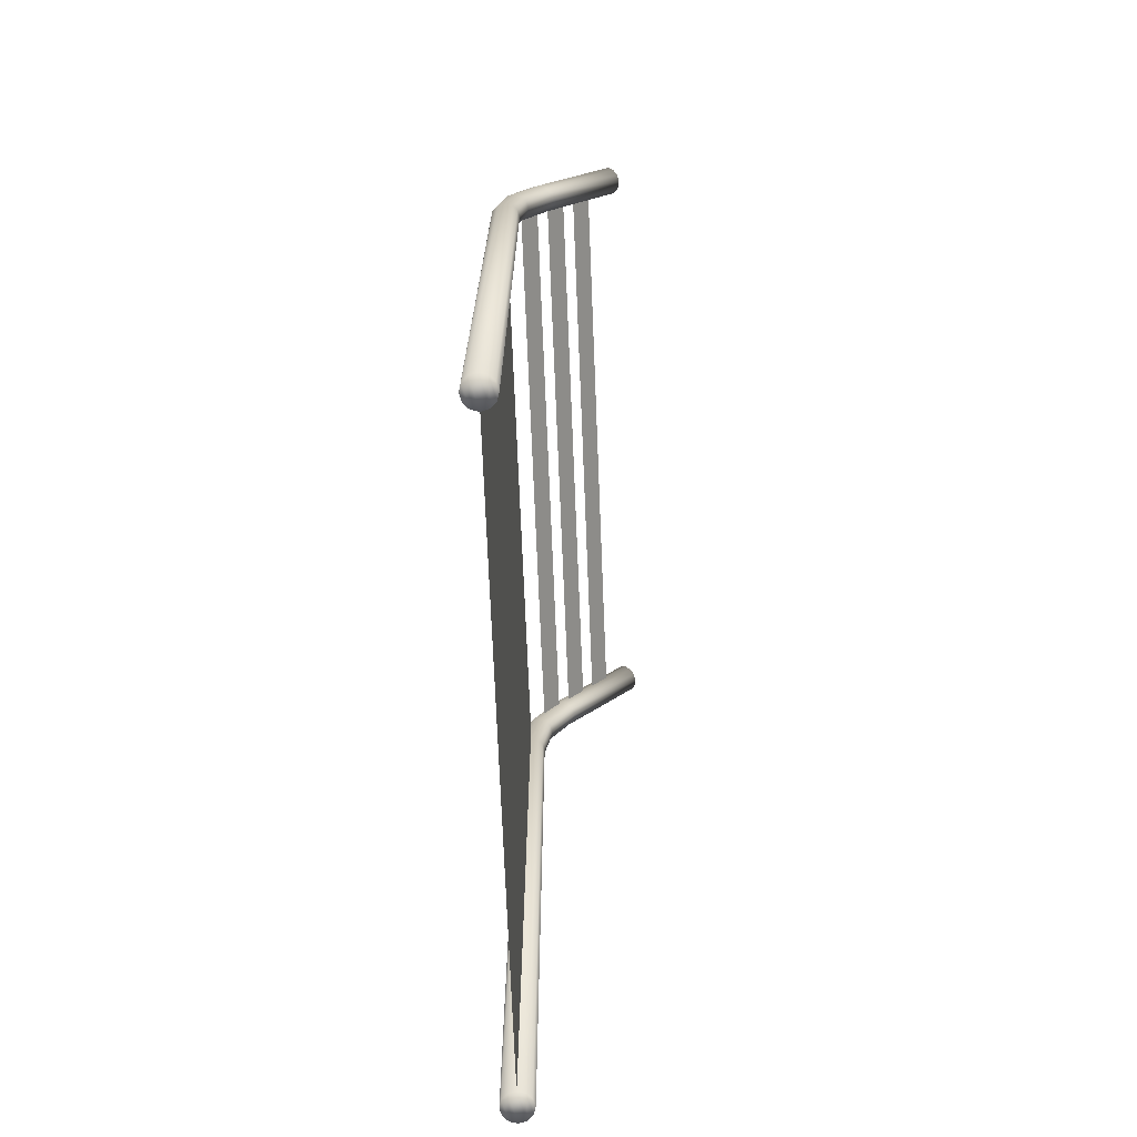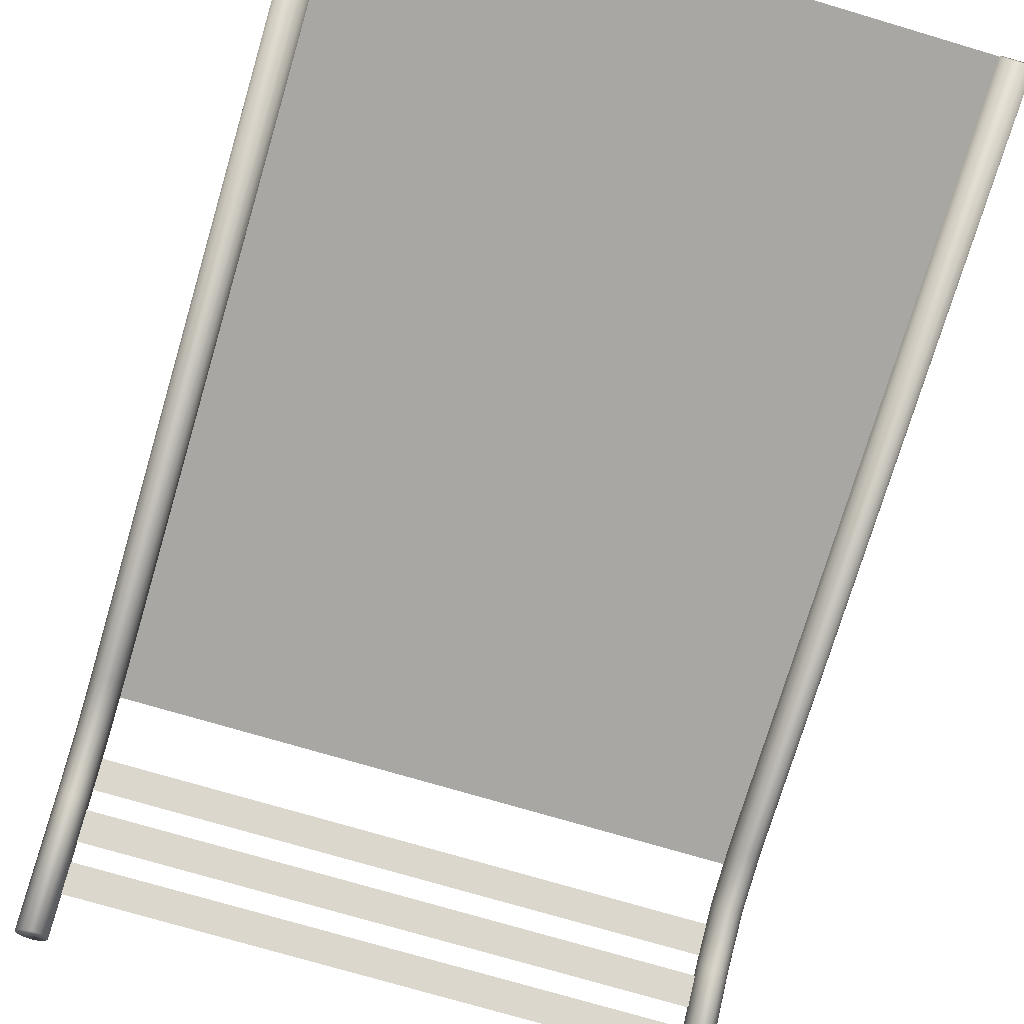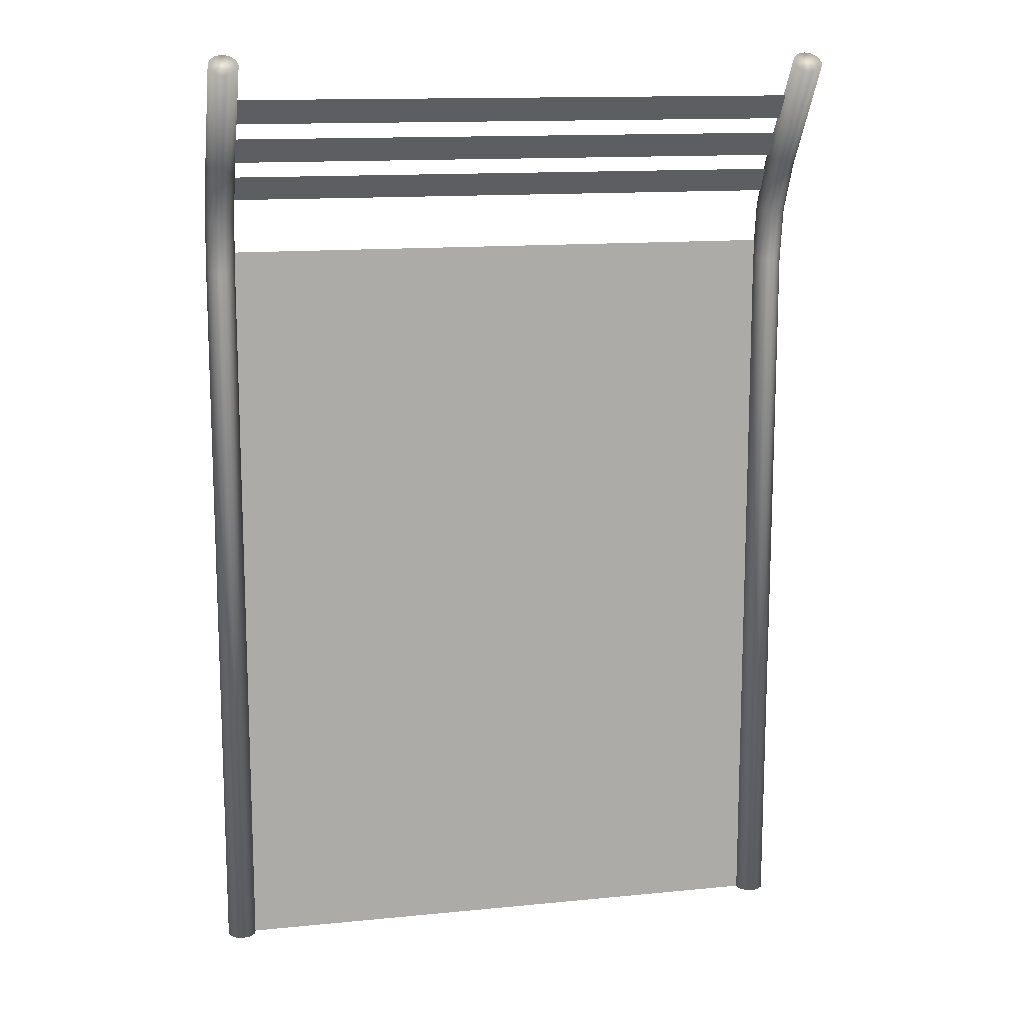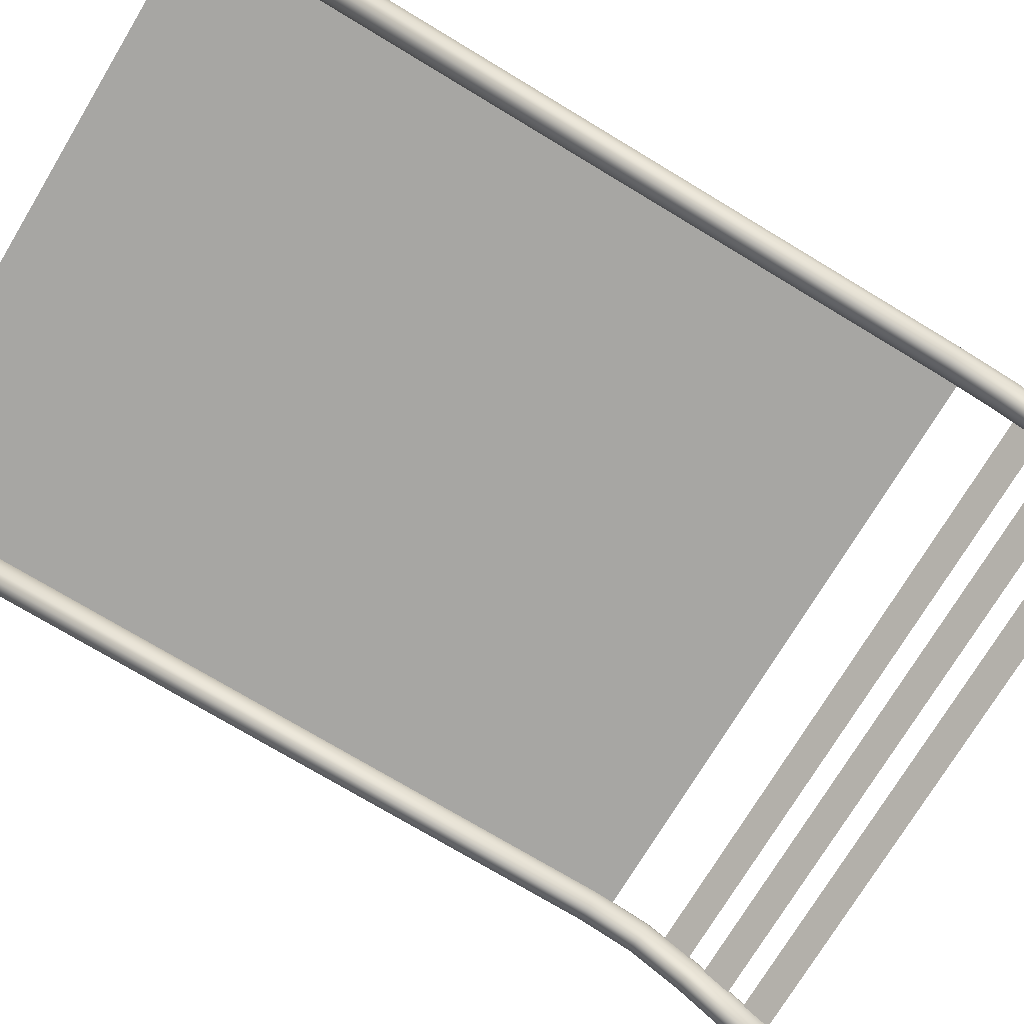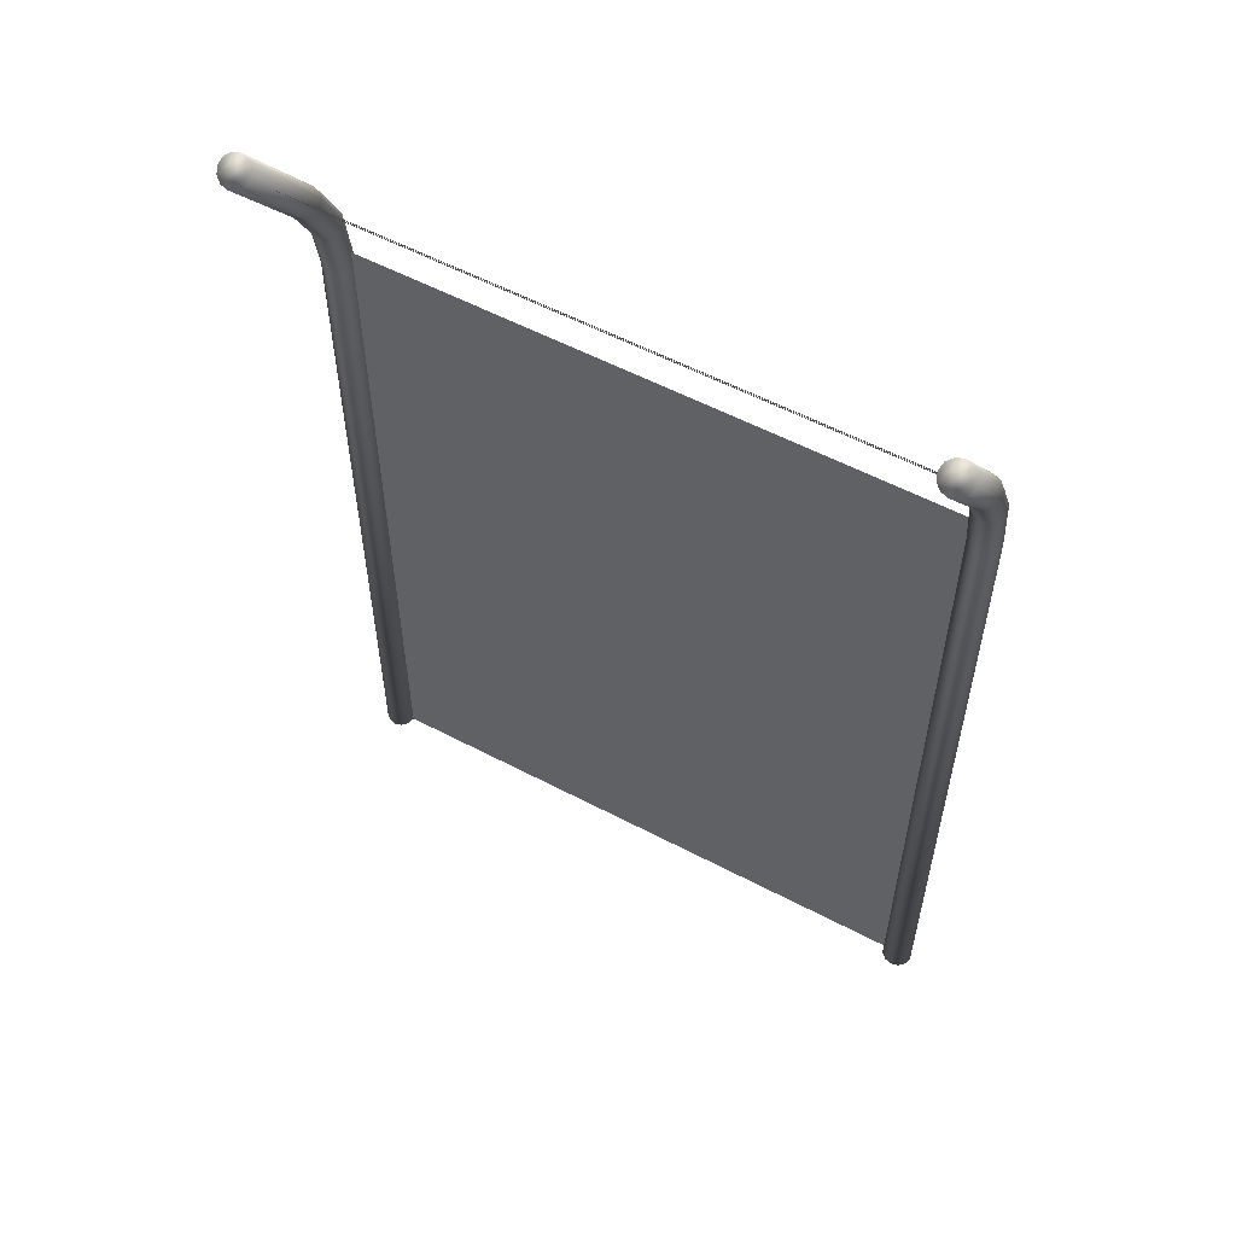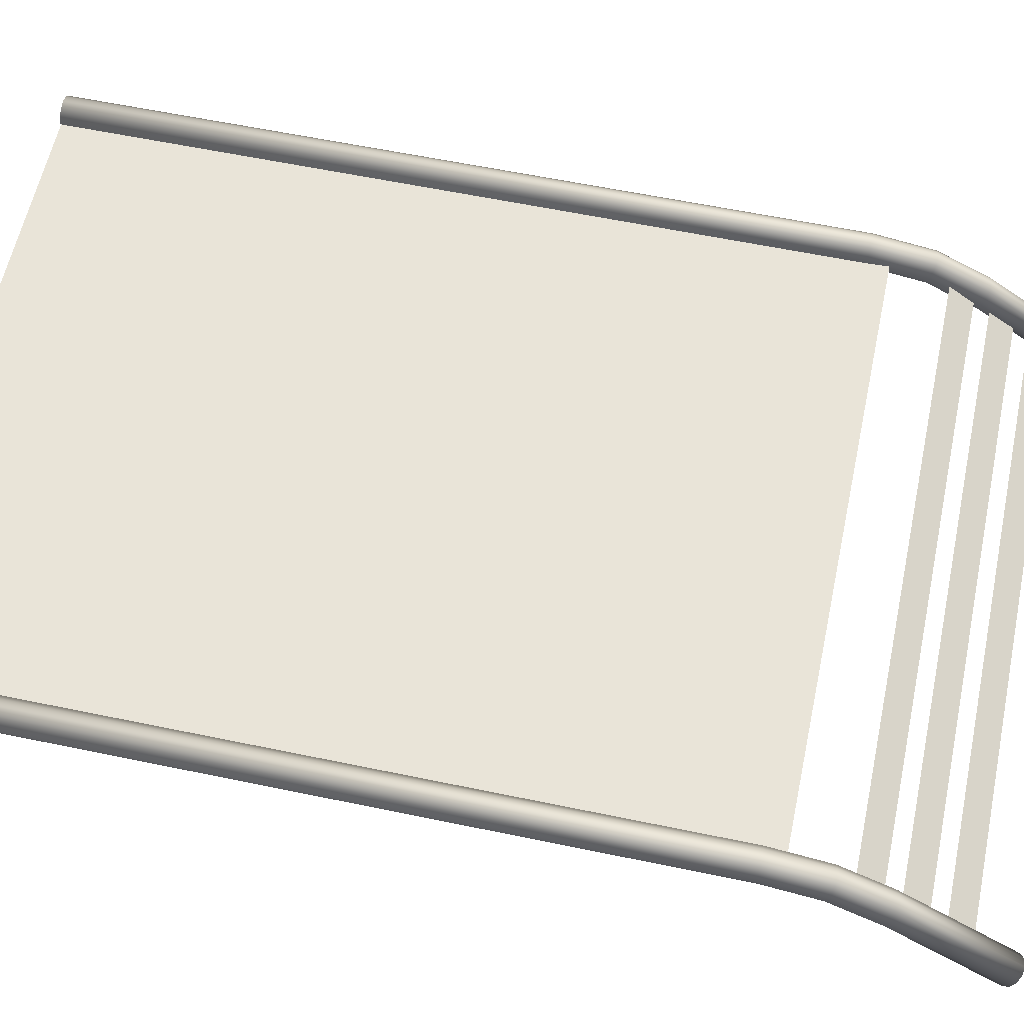
<metadata>
{"format":"obj","ext":"obj","renderer":"f3d","projection":"perspective","resolution":1024,"background":"white","views":[{"elev":-71.6,"azim":92.3,"up":"+Y"},{"elev":-74.4,"azim":-16.5,"up":"+Z"},{"elev":13.5,"azim":167.4,"up":"+Y"},{"elev":-74.1,"azim":58.9,"up":"+Z"},{"elev":56.9,"azim":-151.3,"up":"+Y"},{"elev":59.8,"azim":102.1,"up":"+Z"}]}
</metadata>
<code>
v  -19.59 51.04 0
v  -19.59 0.0376 -0
v  19.59 0.0376 -0
v  19.59 51.04 0
v  20.5 0 0.866
v  20 0 1
v  19.5 0 0.866
v  19.13 0 0.5
v  21 0 0
v  20.87 0 -0.5
v  20.87 49.71 -0.5
v  21 49.71 -0
v  20.5 0 -0.866
v  20.5 49.71 -0.866
v  20 0 -1
v  20 49.71 -1
v  19.5 0 -0.866
v  19.5 49.71 -0.866
v  19.13 0 -0.5
v  19.13 49.71 -0.5
v  19 0 -0
v  19 49.71 -0
v  19.13 49.71 0.5
v  19.5 49.71 0.866
v  20 49.71 1
v  20.5 49.71 0.866
v  20.87 0 0.5
v  20.87 49.71 0.5
v  20.87 64.29 -7.003
v  21 63.97 -7.386
v  20.87 63.65 -7.769
v  20.5 64.53 -6.723
v  21 56.84 -2.29
v  20.87 56.69 -2.791
v  20.5 56.58 -3.159
v  20.5 63.41 -8.05
v  20 56.54 -3.293
v  20 63.33 -8.152
v  19.5 56.58 -3.159
v  19.5 63.41 -8.05
v  19.13 56.69 -2.791
v  19.13 63.65 -7.769
v  19 56.84 -2.29
v  19 63.97 -7.386
v  19.13 57 -1.789
v  19.13 64.29 -7.003
v  19.5 57.11 -1.423
v  19.5 64.53 -6.723
v  20 57.15 -1.289
v  20 64.61 -6.62
v  20.5 57.11 -1.423
v  20.87 57 -1.789
v  20.87 53.33 -1.06
v  21 53.46 -0.5724
v  20.5 53.23 -1.417
v  20 53.19 -1.548
v  19.5 53.23 -1.417
v  19.13 53.33 -1.06
v  19 53.46 -0.5724
v  19.13 53.6 -0.085
v  19.5 53.69 0.2717
v  20 53.73 0.4022
v  20.5 53.69 0.2717
v  20.87 53.6 -0.085
v  -19.5 0 0.866
v  -20 0 1
v  -20.5 0 0.866
v  -20.87 0 0.5
v  -19 0 0
v  -19.13 0 -0.5
v  -19.13 49.71 -0.5
v  -19 49.71 -0
v  -19.5 0 -0.866
v  -19.5 49.71 -0.866
v  -20 0 -1
v  -20 49.71 -1
v  -20.5 0 -0.866
v  -20.5 49.71 -0.866
v  -20.87 0 -0.5
v  -20.87 49.71 -0.5
v  -21 0 -0
v  -21 49.71 -0
v  -20.87 49.71 0.5
v  -20.5 49.71 0.866
v  -20 49.71 1
v  -19.5 49.71 0.866
v  -19.13 0 0.5
v  -19.13 49.71 0.5
v  -19.13 64.29 -7.003
v  -19 63.97 -7.386
v  -19.13 63.65 -7.769
v  -19.5 64.53 -6.723
v  -19 56.84 -2.29
v  -19.13 56.69 -2.791
v  -19.5 56.58 -3.159
v  -19.5 63.41 -8.05
v  -20 56.54 -3.293
v  -20 63.33 -8.152
v  -20.5 56.58 -3.159
v  -20.5 63.41 -8.05
v  -20.87 56.69 -2.791
v  -20.87 63.65 -7.769
v  -21 56.84 -2.29
v  -21 63.97 -7.386
v  -20.87 57 -1.789
v  -20.87 64.29 -7.003
v  -20.5 57.11 -1.423
v  -20.5 64.53 -6.723
v  -20 57.15 -1.289
v  -20 64.61 -6.62
v  -19.5 57.11 -1.423
v  -19.13 57 -1.789
v  -19.13 53.33 -1.06
v  -19 53.46 -0.5724
v  -19.5 53.23 -1.417
v  -20 53.19 -1.548
v  -20.5 53.23 -1.417
v  -20.87 53.33 -1.06
v  -21 53.46 -0.5724
v  -20.87 53.6 -0.085
v  -20.5 53.69 0.2717
v  -20 53.73 0.4022
v  -19.5 53.69 0.2717
v  -19.13 53.6 -0.085
v  -19.55 56.36 -2.095
v  -19.55 54.74 -0.9607
v  19.55 54.74 -0.9607
v  19.55 56.36 -2.095
v  -19.55 59.02 -3.958
v  -19.55 57.4 -2.824
v  19.55 57.4 -2.824
v  19.55 59.02 -3.958
v  -19.55 61.68 -5.819
v  -19.55 60.06 -4.684
v  19.55 60.06 -4.684
v  19.55 61.68 -5.819
o Plane001
g Plane001
f 1 2 3 4
f 5 6 7 8
f 9 10 11 12
f 10 13 14 11
f 13 15 16 14
f 15 17 18 16
f 17 19 20 18
f 19 21 22 20
f 21 8 23 22
f 8 7 24 23
f 7 6 25 24
f 6 5 26 25
f 5 27 28 26
f 27 9 12 28
f 29 30 31 32
f 33 34 31 30
f 34 35 36 31
f 35 37 38 36
f 37 39 40 38
f 39 41 42 40
f 41 43 44 42
f 43 45 46 44
f 45 47 48 46
f 47 49 50 48
f 49 51 32 50
f 51 52 29 32
f 52 33 30 29
f 12 11 53 54
f 11 14 55 53
f 14 16 56 55
f 16 18 57 56
f 18 20 58 57
f 20 22 59 58
f 22 23 60 59
f 23 24 61 60
f 24 25 62 61
f 25 26 63 62
f 26 28 64 63
f 28 12 54 64
f 34 33 54 53
f 35 34 53 55
f 37 35 55 56
f 39 37 56 57
f 41 39 57 58
f 43 41 58 59
f 45 43 59 60
f 47 45 60 61
f 49 47 61 62
f 51 49 62 63
f 52 51 63 64
f 33 52 64 54
f 21 19 9 27
f 27 5 8 21
f 17 15 13 10
f 10 9 19 17
f 36 38 48 50
f 50 32 31 36
f 40 42 44 46
f 46 48 38 40
f 65 66 67 68
f 69 70 71 72
f 70 73 74 71
f 73 75 76 74
f 75 77 78 76
f 77 79 80 78
f 79 81 82 80
f 81 68 83 82
f 68 67 84 83
f 67 66 85 84
f 66 65 86 85
f 65 87 88 86
f 87 69 72 88
f 89 90 91 92
f 93 94 91 90
f 94 95 96 91
f 95 97 98 96
f 97 99 100 98
f 99 101 102 100
f 101 103 104 102
f 103 105 106 104
f 105 107 108 106
f 107 109 110 108
f 109 111 92 110
f 111 112 89 92
f 112 93 90 89
f 72 71 113 114
f 71 74 115 113
f 74 76 116 115
f 76 78 117 116
f 78 80 118 117
f 80 82 119 118
f 82 83 120 119
f 83 84 121 120
f 84 85 122 121
f 85 86 123 122
f 86 88 124 123
f 88 72 114 124
f 94 93 114 113
f 95 94 113 115
f 97 95 115 116
f 99 97 116 117
f 101 99 117 118
f 103 101 118 119
f 105 103 119 120
f 107 105 120 121
f 109 107 121 122
f 111 109 122 123
f 112 111 123 124
f 93 112 124 114
f 81 79 69 87
f 87 65 68 81
f 77 75 73 70
f 70 69 79 77
f 96 98 108 110
f 110 92 91 96
f 100 102 104 106
f 106 108 98 100
f 125 126 127 128
f 129 130 131 132
f 133 134 135 136

</code>
